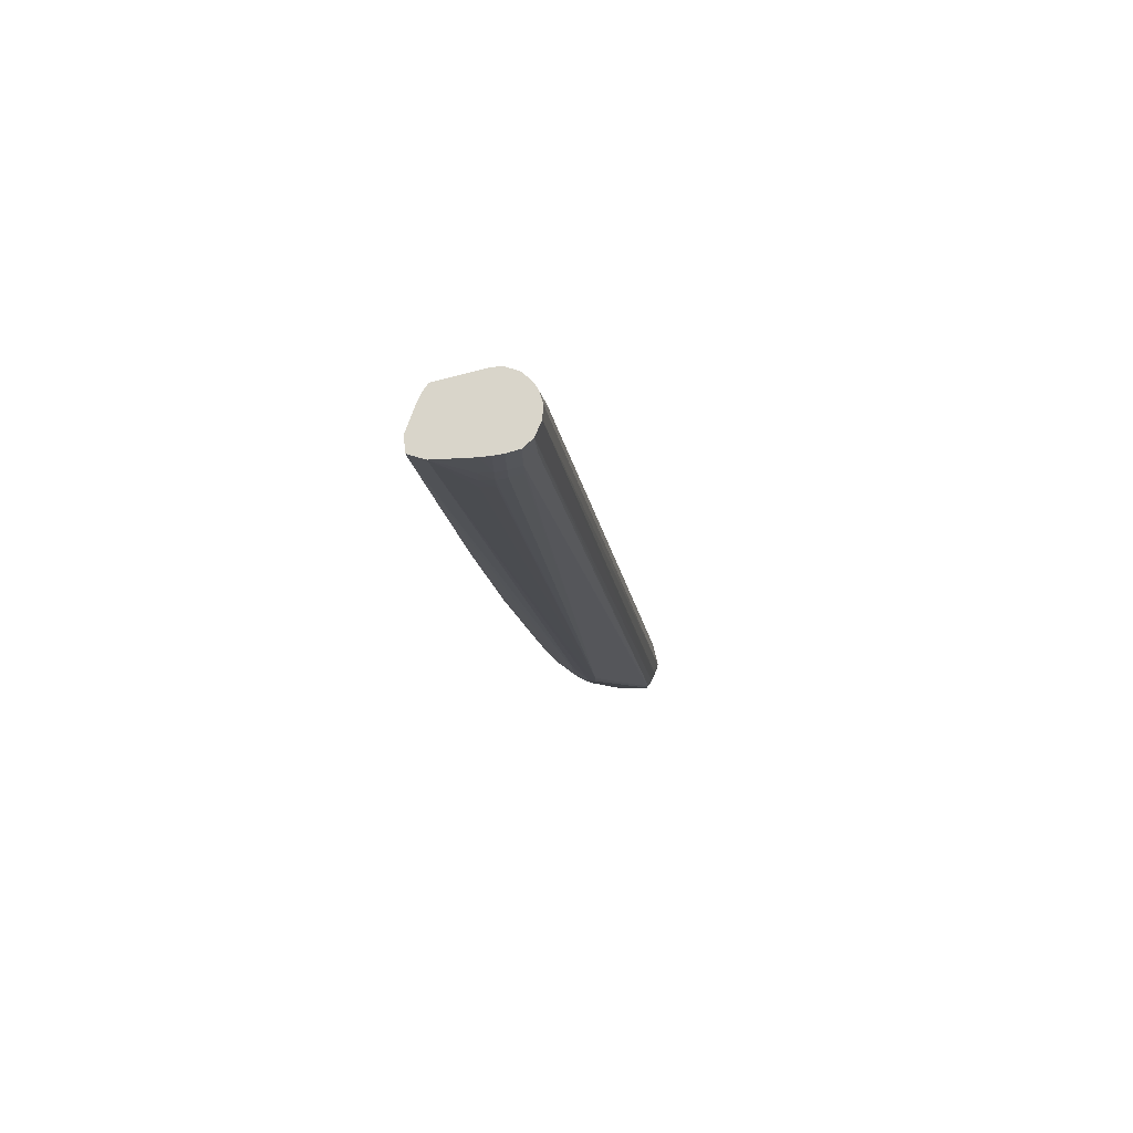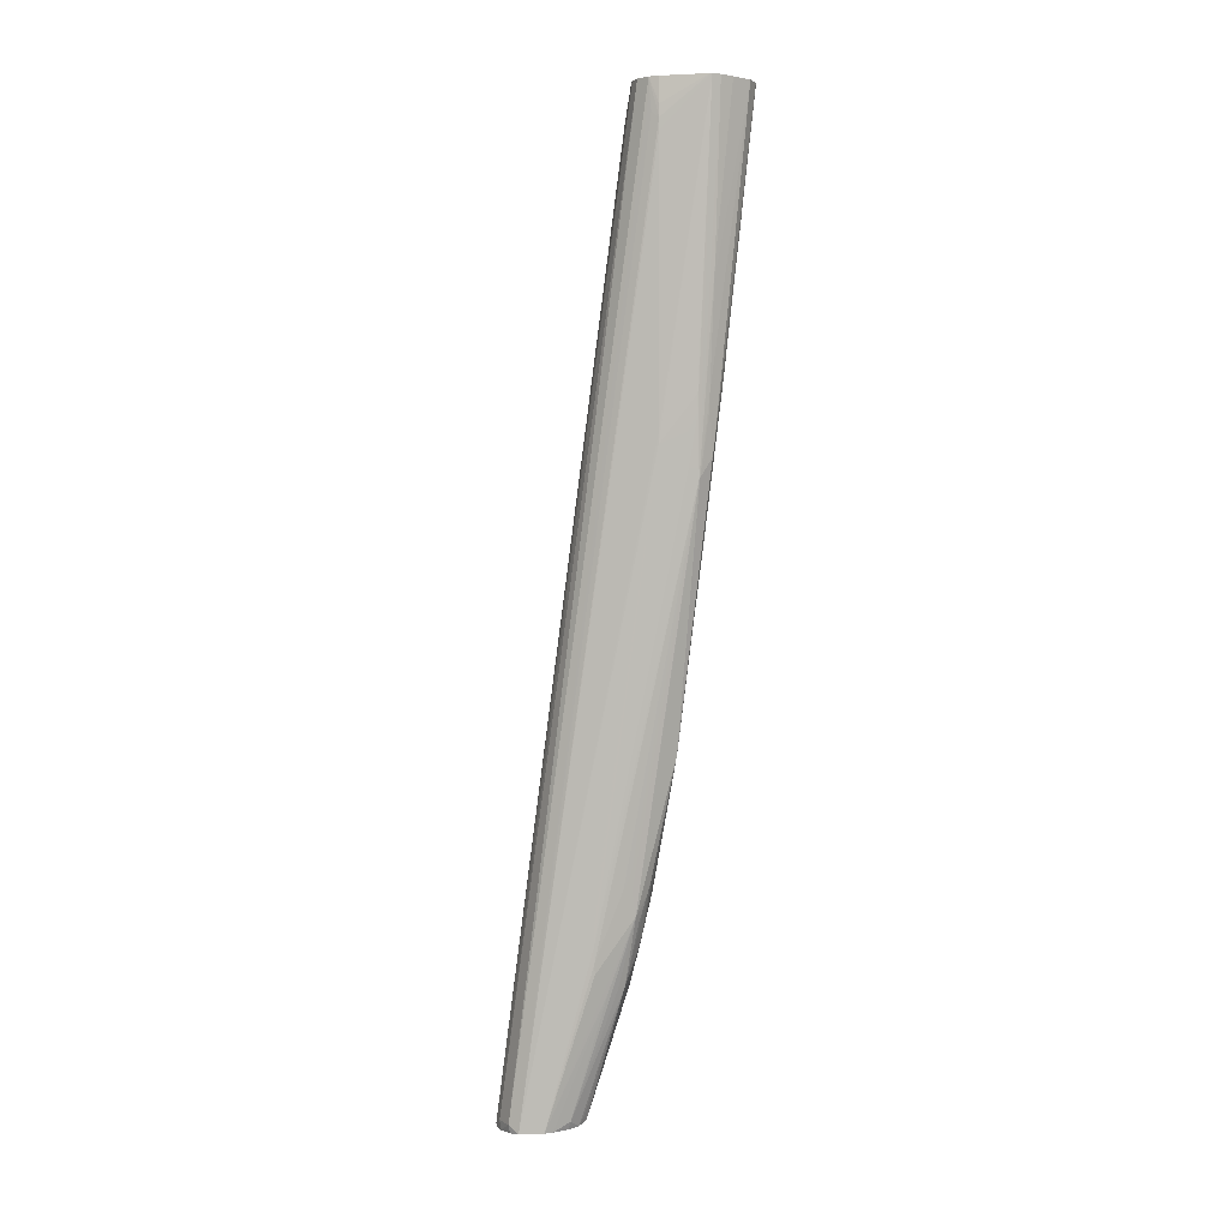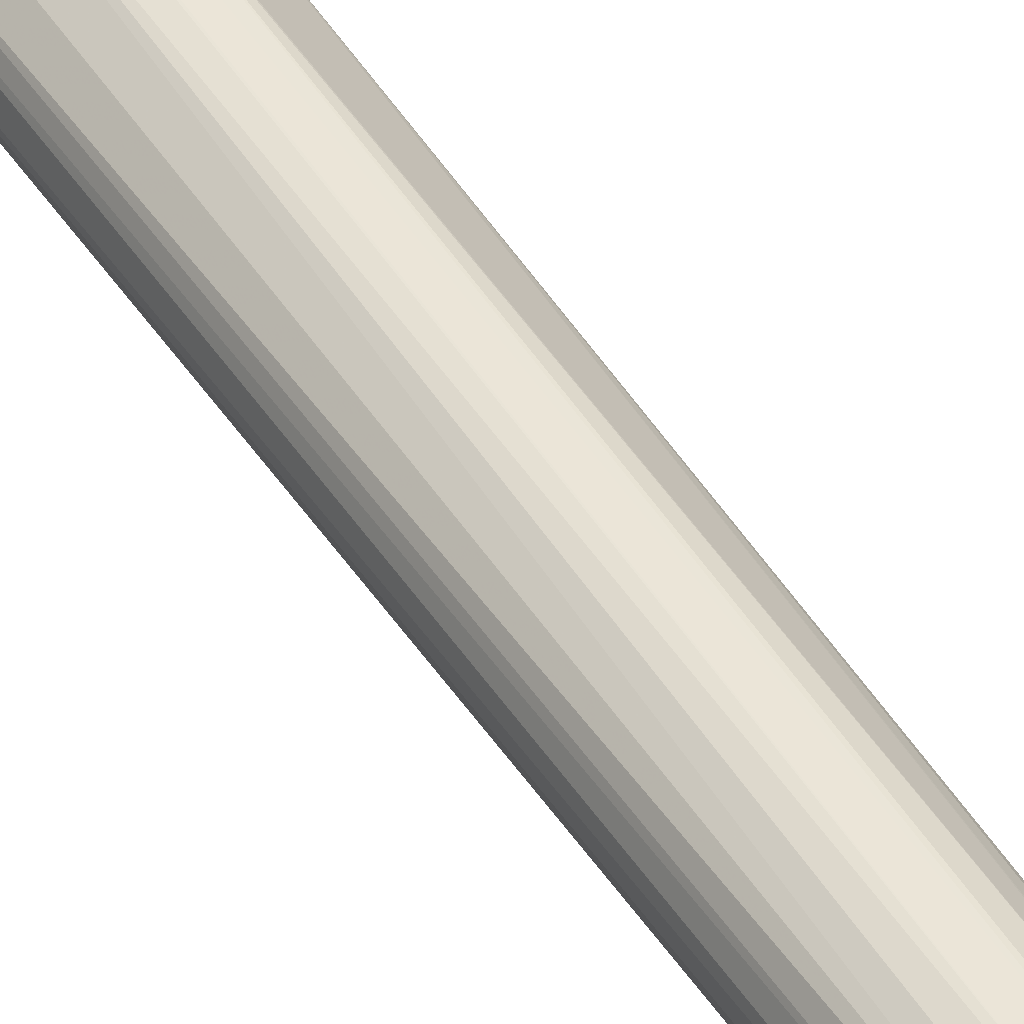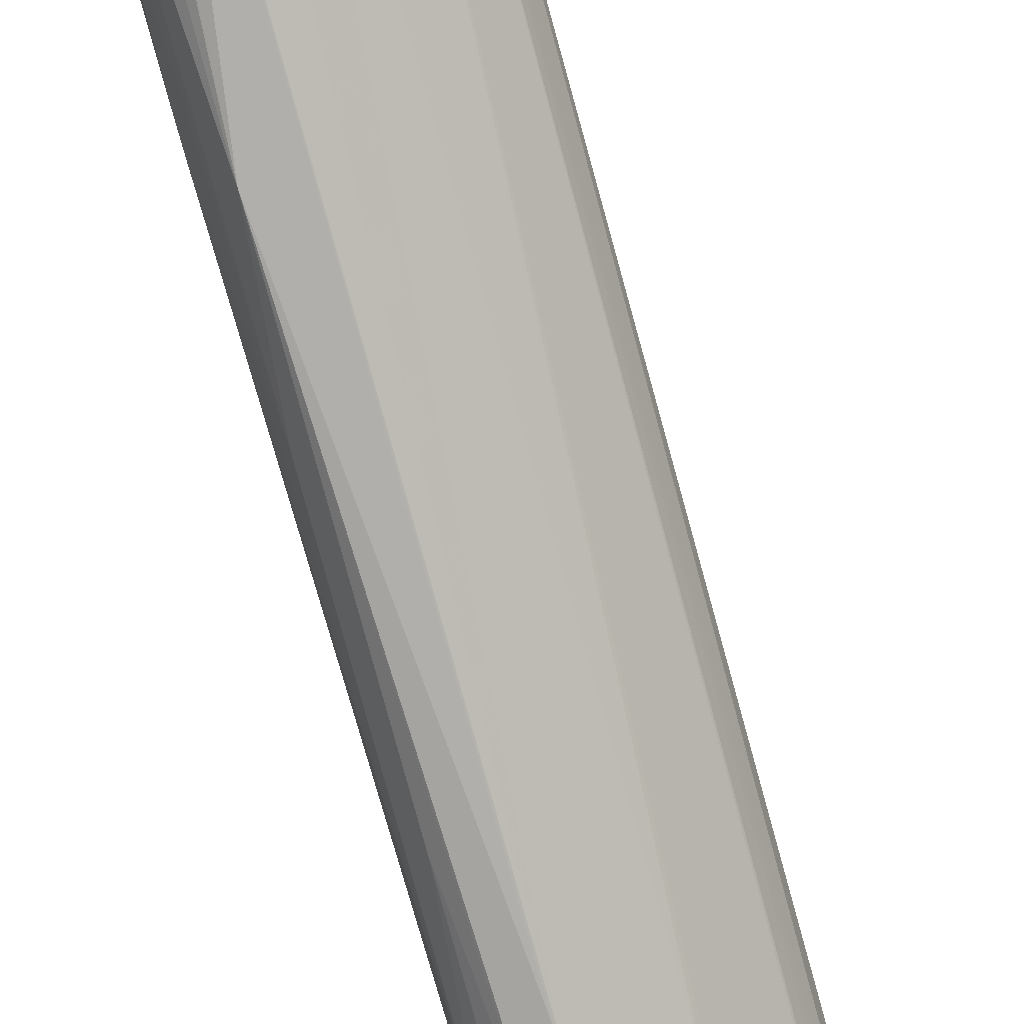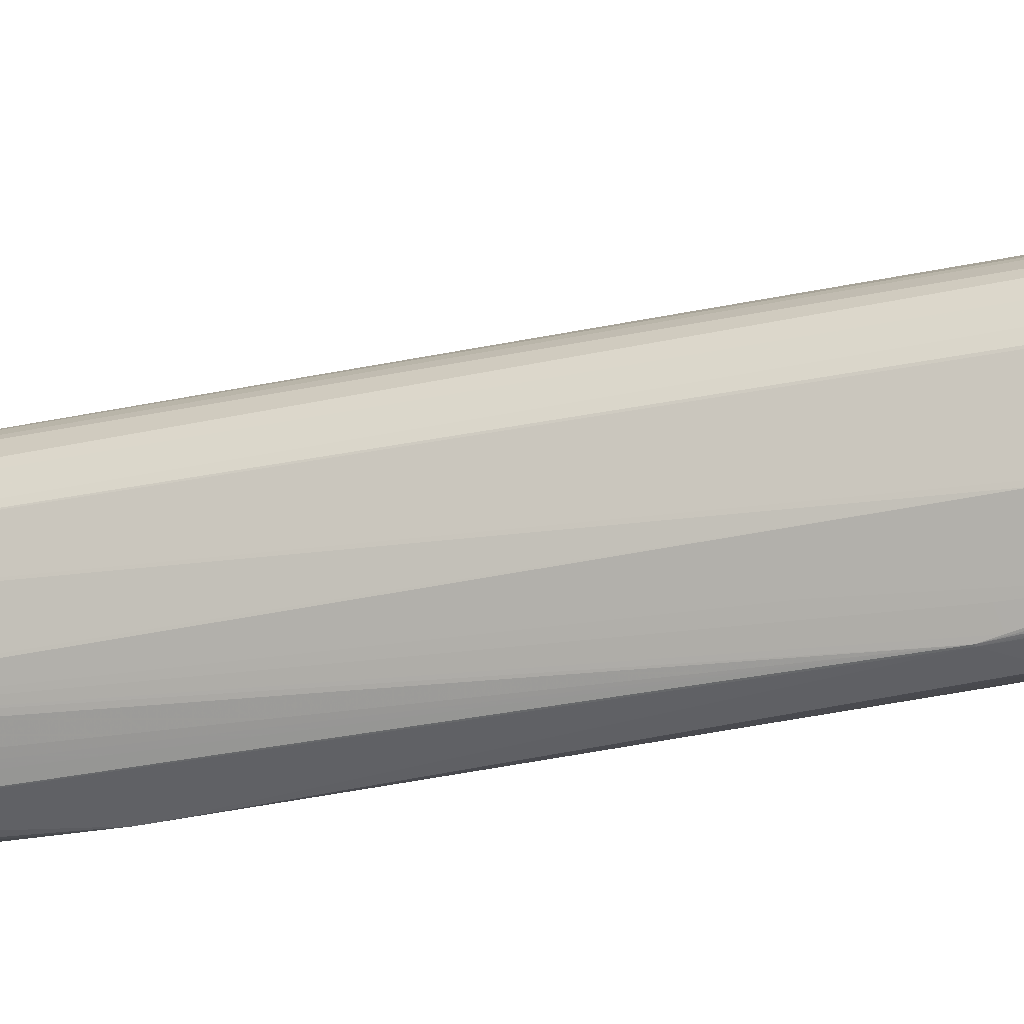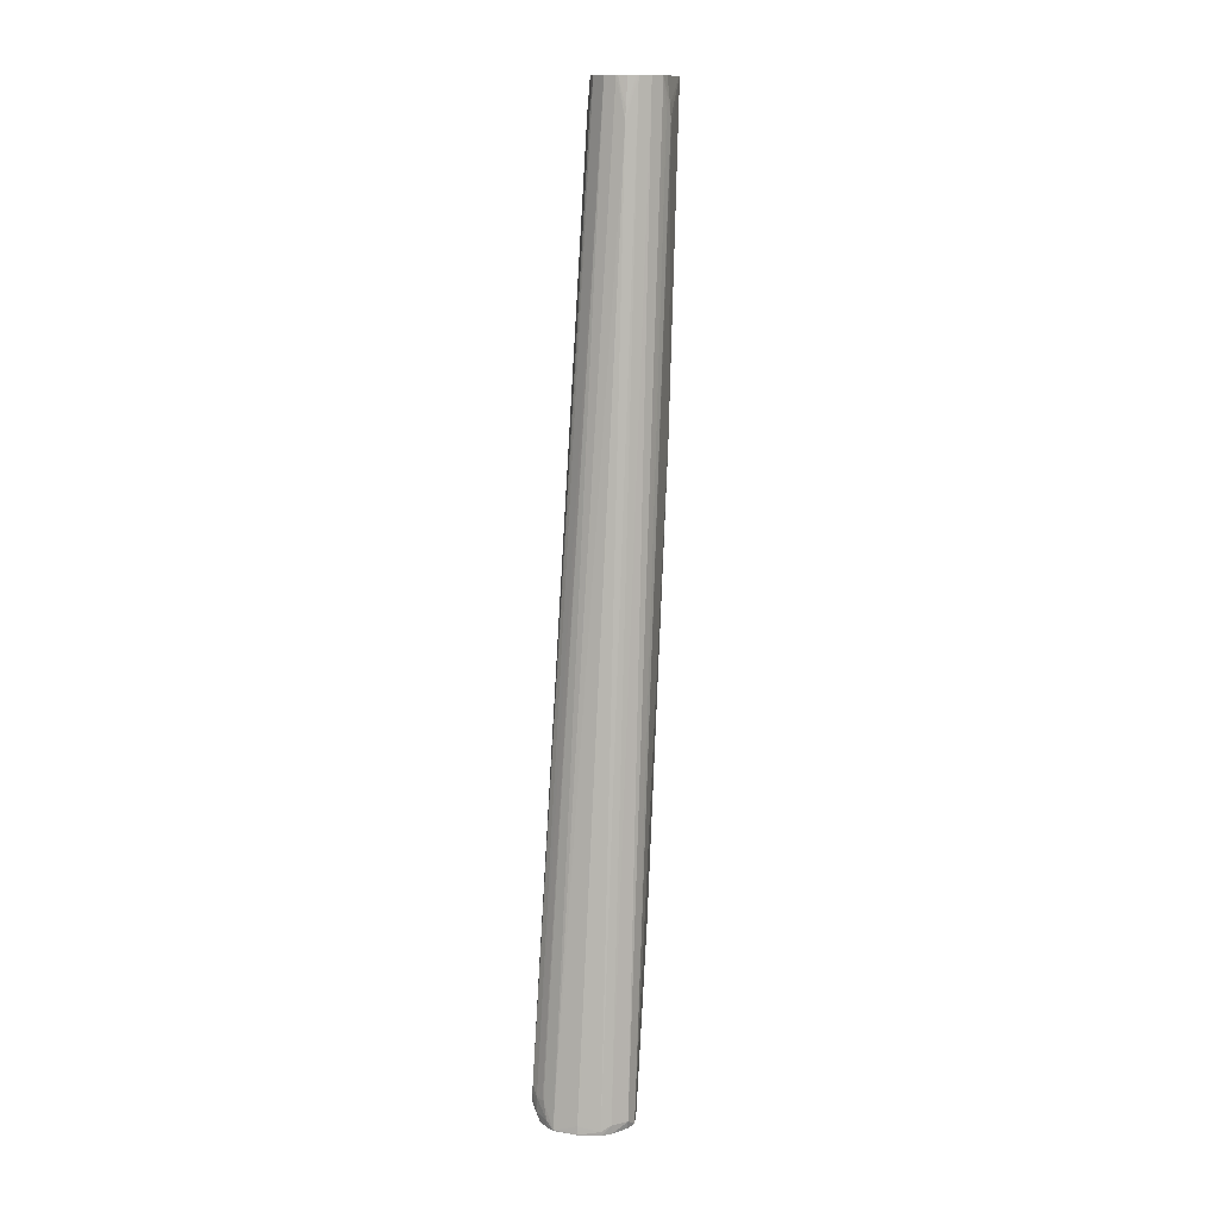
<metadata>
{"format":"obj","ext":"obj","renderer":"f3d","projection":"perspective","resolution":1024,"background":"white","views":[{"elev":74.7,"azim":-65.1,"up":"+Y"},{"elev":2.7,"azim":142.8,"up":"+Y"},{"elev":37.9,"azim":153.9,"up":"+Z"},{"elev":-73.4,"azim":20.4,"up":"+Z"},{"elev":-55.6,"azim":110.1,"up":"+Z"},{"elev":14.0,"azim":54.9,"up":"+Y"}]}
</metadata>
<code>
v 0.4817 -0.9774 0.5432
v 0.4823 -0.9617 0.5431
v 0.4731 -0.9617 0.542
v 0.4733 -0.9719 0.5419
v 0.4866 -0.9855 0.5426
v 0.4986 -0.9789 0.5431
v 0.4736 -0.9524 0.5417
v 0.4926 -0.9617 0.5425
v 0.4906 -0.9531 0.5417
v 0.4347 -0.04339 0.4331
v 0.4193 -0.04339 0.4337
v 0.4055 -0.07454 0.4307
v 0.4276 -0.819 0.4921
v 0.4276 -0.8272 0.4922
v 0.4277 -0.8358 0.4922
v 0.4604 -0.9614 0.5199
v 0.4579 -0.9697 0.5093
v 0.4709 -0.9771 0.5329
v 0.4758 -0.9822 0.5383
v 0.4732 -0.985 0.5272
v 0.4816 -0.9855 0.5329
v 0.4985 -0.9871 0.5167
v 0.4985 -0.9865 0.5332
v 0.4985 -0.9859 0.5426
v 0.5074 -0.9861 0.5418
v 0.5074 -0.9851 0.5418
v 0.4184 -0.07445 0.437
v 0.4462 -0.04339 0.4285
v 0.4096 -0.04339 0.4298
v 0.4077 -0.04339 0.429
v 0.4063 -0.04339 0.4275
v 0.397 -0.07463 0.4212
v 0.3964 -0.09136 0.422
v 0.405 -0.09136 0.431
v 0.3906 -0.09127 0.4138
v 0.3904 -0.1078 0.4141
v 0.3846 -0.1076 0.4021
v 0.3703 -0.04339 0.369
v 0.4229 -0.779 0.4816
v 0.4245 -0.827 0.4839
v 0.4264 -0.842 0.4835
v 0.4316 -0.8765 0.4839
v 0.441 -0.9082 0.4946
v 0.4393 -0.8943 0.4964
v 0.4568 -0.9718 0.5002
v 0.4603 -0.9793 0.5002
v 0.4634 -0.9758 0.5156
v 0.435 -0.8933 0.4839
v 0.4713 -0.9847 0.5166
v 0.4985 -0.9863 0.5004
v 0.5149 -0.9871 0.5005
v 0.5149 -0.9877 0.5168
v 0.4682 -0.9841 0.5002
v 0.4821 -0.9844 0.4839
v 0.5137 -0.9865 0.5332
v 0.5262 -0.9864 0.5277
v 0.5254 -0.978 0.5271
v 0.4578 -0.08175 0.4269
v 0.4478 -0.04339 0.4273
v 0.399 -0.04339 0.4192
v 0.398 -0.04339 0.4178
v 0.3912 -0.07454 0.413
v 0.3853 -0.07426 0.402
v 0.3846 -0.09099 0.402
v 0.3876 -0.04339 0.4018
v 0.3678 -0.04339 0.3525
v 0.4179 -0.7622 0.4676
v 0.4214 -0.8107 0.4676
v 0.423 -0.8267 0.4675
v 0.4275 -0.8559 0.4778
v 0.4187 -0.7787 0.4676
v 0.4565 -0.9714 0.4872
v 0.4679 -0.9833 0.4838
v 0.4595 -0.9757 0.4826
v 0.4275 -0.8558 0.473
v 0.4404 -0.9066 0.4734
v 0.4985 -0.9843 0.4676
v 0.5313 -0.9862 0.4842
v 0.5313 -0.9869 0.5006
v 0.5149 -0.986 0.4841
v 0.5315 -0.9866 0.5169
v 0.4707 -0.9829 0.4715
v 0.4813 -0.9833 0.4666
v 0.5407 -0.9861 0.5114
v 0.5407 -0.9819 0.5114
v 0.4594 -0.04339 0.4135
v 0.4584 -0.04339 0.4152
v 0.4567 -0.0702 0.4254
v 0.4541 -0.04339 0.4217
v 0.3932 -0.04339 0.411
v 0.3886 -0.04339 0.4035
v 0.4003 -0.5166 0.4184
v 0.3688 -0.04339 0.3516
v 0.4078 -0.3637 0.361
v 0.3935 -0.2866 0.3627
v 0.3946 -0.3029 0.3641
v 0.3758 -0.149 0.3609
v 0.4098 -0.6475 0.4238
v 0.405 -0.5818 0.4184
v 0.4177 -0.7619 0.4512
v 0.4195 -0.7782 0.4512
v 0.4217 -0.7947 0.4512
v 0.4238 -0.8106 0.4512
v 0.4262 -0.8256 0.4517
v 0.4272 -0.8376 0.4575
v 0.4262 -0.8431 0.4675
v 0.4094 -0.6479 0.4348
v 0.4578 -0.9656 0.4763
v 0.4685 -0.9743 0.4666
v 0.4271 -0.8195 0.4425
v 0.5149 -0.9847 0.4677
v 0.4862 -0.9829 0.4576
v 0.4985 -0.9832 0.4565
v 0.5301 -0.9843 0.4682
v 0.5417 -0.9842 0.474
v 0.544 -0.9853 0.4842
v 0.5432 -0.986 0.5006
v 0.4753 -0.9794 0.4606
v 0.5436 -0.977 0.5016
v 0.4626 -0.04339 0.4019
v 0.3809 -0.04339 0.3448
v 0.4072 -0.4495 0.3761
v 0.4093 -0.3743 0.3614
v 0.424 -0.6417 0.3931
v 0.3925 -0.3602 0.3775
v 0.4083 -0.5809 0.4059
v 0.4103 -0.5641 0.3954
v 0.4116 -0.5807 0.3977
v 0.4107 -0.6597 0.4256
v 0.4209 -0.7613 0.4348
v 0.4262 -0.8103 0.4409
v 0.4403 -0.8554 0.4413
v 0.4328 -0.8103 0.4327
v 0.4397 -0.8103 0.4248
v 0.4412 -0.8192 0.4264
v 0.4264 -0.7705 0.426
v 0.5149 -0.9834 0.4575
v 0.4985 -0.9753 0.4534
v 0.4813 -0.9744 0.4566
v 0.4571 -0.8524 0.4264
v 0.5238 -0.9833 0.459
v 0.5457 -0.9773 0.4843
v 0.4931 -0.8116 0.4251
v 0.4933 -0.7959 0.4247
v 0.4934 -0.7791 0.4241
v 0.4576 -0.3636 0.3776
v 0.4577 -0.3538 0.3776
v 0.4578 -0.09081 0.3773
v 0.4577 -0.07972 0.3774
v 0.4607 -0.07399 0.3844
v 0.4611 -0.05652 0.3872
v 0.4498 -0.8596 0.4349
v 0.4608 -0.04339 0.3881
v 0.4025 -0.04339 0.3427
v 0.4165 -0.2041 0.3502
v 0.4165 -0.221 0.3512
v 0.4165 -0.3187 0.3569
v 0.4165 -0.335 0.3579
v 0.4208 -0.384 0.3608
v 0.424 -0.393 0.3611
v 0.4572 -0.7864 0.4102
v 0.4432 -0.7664 0.4109
v 0.4403 -0.7555 0.4098
v 0.4372 -0.794 0.4222
v 0.4252 -0.7055 0.4094
v 0.4255 -0.7611 0.4248
v 0.4494 -0.8106 0.4193
v 0.4761 -0.8551 0.4263
v 0.4576 -0.7864 0.4102
v 0.4656 -0.8547 0.4262
v 0.4466 -0.7777 0.4121
v 0.4508 -0.7928 0.414
v 0.491 -0.8376 0.4265
v 0.4922 -0.8272 0.4258
v 0.4248 -0.393 0.3611
v 0.4254 -0.3841 0.3609
v 0.4336 -0.3847 0.3653
v 0.4457 -0.4349 0.3752
v 0.4345 -0.3687 0.3648
v 0.4355 -0.3526 0.3643
v 0.4282 -0.3353 0.3592
v 0.4288 -0.3191 0.3587
v 0.4255 -0.04339 0.3438
v 0.4269 -0.04339 0.3453
v 0.4572 -0.06798 0.378
v 0.4556 -0.04339 0.3799
v 0.4169 -0.04339 0.3423
v 0.462 -0.7613 0.4091
v 0.4592 -0.7777 0.4099
v 0.4703 -0.7614 0.4118
v 0.464 -0.7453 0.4082
f 1 2 3
f 1 3 4
f 1 4 5
f 1 5 6
f 1 6 2
f 2 7 3
f 2 6 8
f 2 8 9
f 2 9 10
f 2 10 11
f 2 11 7
f 3 7 12
f 3 12 13
f 3 13 14
f 3 14 15
f 3 15 4
f 4 16 17
f 4 17 18
f 4 18 19
f 4 19 5
f 4 15 16
f 5 20 21
f 5 21 22
f 5 22 23
f 5 23 24
f 5 24 6
f 5 19 20
f 6 24 25
f 6 25 26
f 6 26 8
f 7 11 27
f 7 27 12
f 8 26 10
f 8 10 9
f 10 28 59
f 10 59 89
f 10 89 87
f 10 87 86
f 10 86 120
f 10 120 153
f 10 153 186
f 10 186 184
f 10 184 183
f 10 183 187
f 10 187 154
f 10 154 121
f 10 121 93
f 10 93 66
f 10 66 38
f 10 38 65
f 10 65 91
f 10 91 90
f 10 90 61
f 10 61 60
f 10 60 31
f 10 31 30
f 10 30 29
f 10 29 11
f 10 26 28
f 11 29 27
f 12 27 30
f 12 30 31
f 12 31 32
f 12 32 33
f 12 33 34
f 12 34 13
f 13 34 33
f 13 33 35
f 13 35 36
f 13 36 14
f 14 36 37
f 14 37 15
f 15 37 38
f 15 38 39
f 15 39 40
f 15 40 41
f 15 41 42
f 15 42 43
f 15 43 44
f 15 44 16
f 16 43 17
f 16 44 43
f 17 45 46
f 17 46 47
f 17 47 18
f 17 43 48
f 17 48 45
f 18 47 19
f 19 47 20
f 20 22 21
f 20 47 46
f 20 46 49
f 20 49 22
f 22 50 51
f 22 51 52
f 22 52 23
f 22 49 53
f 22 53 54
f 22 54 50
f 23 52 25
f 23 25 24
f 25 52 55
f 25 55 56
f 25 56 26
f 26 56 57
f 26 57 58
f 26 58 28
f 27 29 30
f 28 58 59
f 31 60 32
f 32 60 61
f 32 61 62
f 32 62 35
f 32 35 33
f 35 62 63
f 35 63 64
f 35 64 36
f 36 64 37
f 37 64 38
f 38 64 63
f 38 63 65
f 38 66 67
f 38 67 40
f 38 40 39
f 40 68 69
f 40 69 70
f 40 70 41
f 40 67 71
f 40 71 68
f 41 70 42
f 42 70 48
f 42 48 43
f 45 72 46
f 45 48 72
f 46 73 53
f 46 53 49
f 46 72 74
f 46 74 73
f 48 70 75
f 48 75 76
f 48 76 72
f 50 54 77
f 50 77 51
f 51 78 79
f 51 79 52
f 51 77 80
f 51 80 78
f 52 79 81
f 52 81 56
f 52 56 55
f 53 73 54
f 54 73 82
f 54 82 83
f 54 83 77
f 56 84 85
f 56 85 57
f 56 81 84
f 57 85 58
f 58 86 87
f 58 87 88
f 58 88 59
f 58 85 86
f 59 88 89
f 61 90 62
f 62 90 91
f 62 91 65
f 62 65 63
f 66 92 71
f 66 71 67
f 66 93 94
f 66 94 95
f 66 95 96
f 66 96 97
f 66 97 98
f 66 98 99
f 66 99 92
f 68 71 100
f 68 100 69
f 69 100 101
f 69 101 102
f 69 102 103
f 69 103 104
f 69 104 105
f 69 105 106
f 69 106 75
f 69 75 70
f 71 107 100
f 71 92 107
f 72 76 108
f 72 108 74
f 73 74 82
f 74 108 109
f 74 109 82
f 75 106 105
f 75 105 76
f 76 105 110
f 76 110 108
f 77 111 80
f 77 83 112
f 77 112 113
f 77 113 111
f 78 80 111
f 78 111 114
f 78 114 115
f 78 115 116
f 78 116 79
f 79 116 117
f 79 117 84
f 79 84 81
f 82 118 112
f 82 112 83
f 82 109 118
f 84 117 119
f 84 119 85
f 85 119 86
f 86 119 120
f 87 89 88
f 92 99 107
f 93 121 94
f 94 122 96
f 94 96 95
f 94 121 123
f 94 123 124
f 94 124 122
f 96 125 97
f 96 122 125
f 97 125 98
f 98 107 99
f 98 125 126
f 98 126 127
f 98 127 128
f 98 128 129
f 98 129 100
f 98 100 107
f 100 129 101
f 101 129 130
f 101 130 102
f 102 130 103
f 103 130 131
f 103 131 110
f 103 110 104
f 104 110 105
f 108 110 132
f 108 132 109
f 109 132 118
f 110 133 134
f 110 134 135
f 110 135 132
f 110 131 136
f 110 136 133
f 111 113 137
f 111 137 114
f 112 138 113
f 112 118 139
f 112 139 140
f 112 140 138
f 113 138 137
f 114 137 141
f 114 141 115
f 115 142 116
f 115 141 143
f 115 143 144
f 115 144 145
f 115 145 146
f 115 146 147
f 115 147 148
f 115 148 149
f 115 149 150
f 115 150 151
f 115 151 142
f 116 142 117
f 117 142 119
f 118 132 152
f 118 152 140
f 118 140 139
f 119 142 120
f 120 142 153
f 121 154 155
f 121 155 156
f 121 156 157
f 121 157 123
f 122 124 127
f 122 127 125
f 123 157 158
f 123 158 159
f 123 159 160
f 123 160 124
f 124 161 162
f 124 162 163
f 124 163 164
f 124 164 165
f 124 165 128
f 124 128 127
f 124 160 161
f 125 127 126
f 128 165 166
f 128 166 130
f 128 130 129
f 130 166 136
f 130 136 131
f 132 135 152
f 133 136 134
f 134 167 140
f 134 140 135
f 134 136 164
f 134 164 163
f 134 163 162
f 134 162 167
f 135 140 152
f 136 166 165
f 136 165 164
f 137 138 168
f 137 168 141
f 138 169 168
f 138 140 170
f 138 170 161
f 138 161 169
f 140 167 171
f 140 171 172
f 140 172 161
f 140 161 170
f 141 168 169
f 141 169 173
f 141 173 174
f 141 174 143
f 142 151 153
f 143 174 175
f 143 175 176
f 143 176 177
f 143 177 178
f 143 178 146
f 143 146 144
f 144 146 145
f 146 178 179
f 146 179 180
f 146 180 181
f 146 181 182
f 146 182 183
f 146 183 147
f 147 183 148
f 148 183 149
f 149 183 184
f 149 184 185
f 149 185 153
f 149 153 150
f 150 153 151
f 153 185 186
f 154 187 155
f 155 187 175
f 155 175 156
f 156 175 160
f 156 160 157
f 157 160 158
f 158 160 159
f 160 175 169
f 160 169 161
f 161 172 171
f 161 171 162
f 162 171 167
f 169 175 188
f 169 188 189
f 169 189 190
f 169 190 173
f 173 190 174
f 174 190 175
f 175 187 183
f 175 183 176
f 175 190 191
f 175 191 188
f 176 183 181
f 176 181 177
f 177 181 179
f 177 179 178
f 179 181 180
f 181 183 182
f 184 186 185
f 188 191 190
f 188 190 189

</code>
